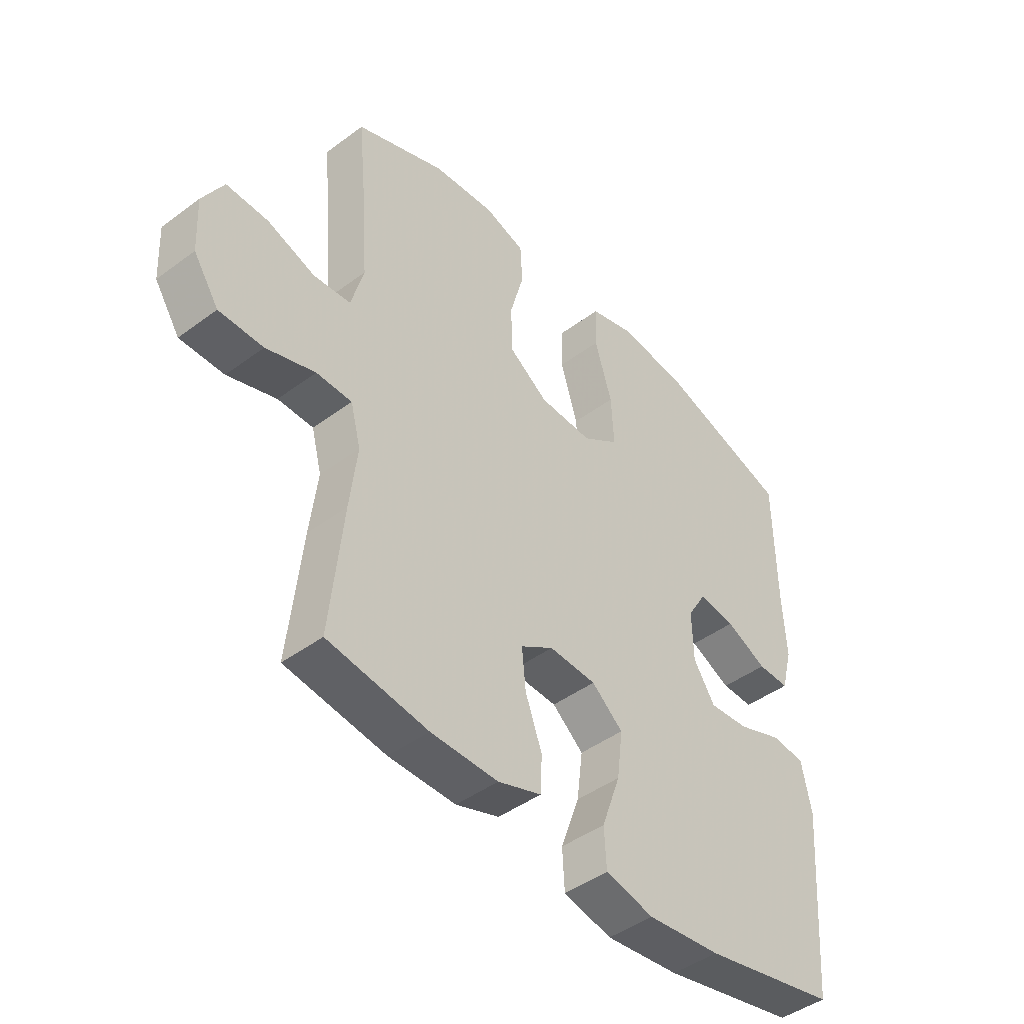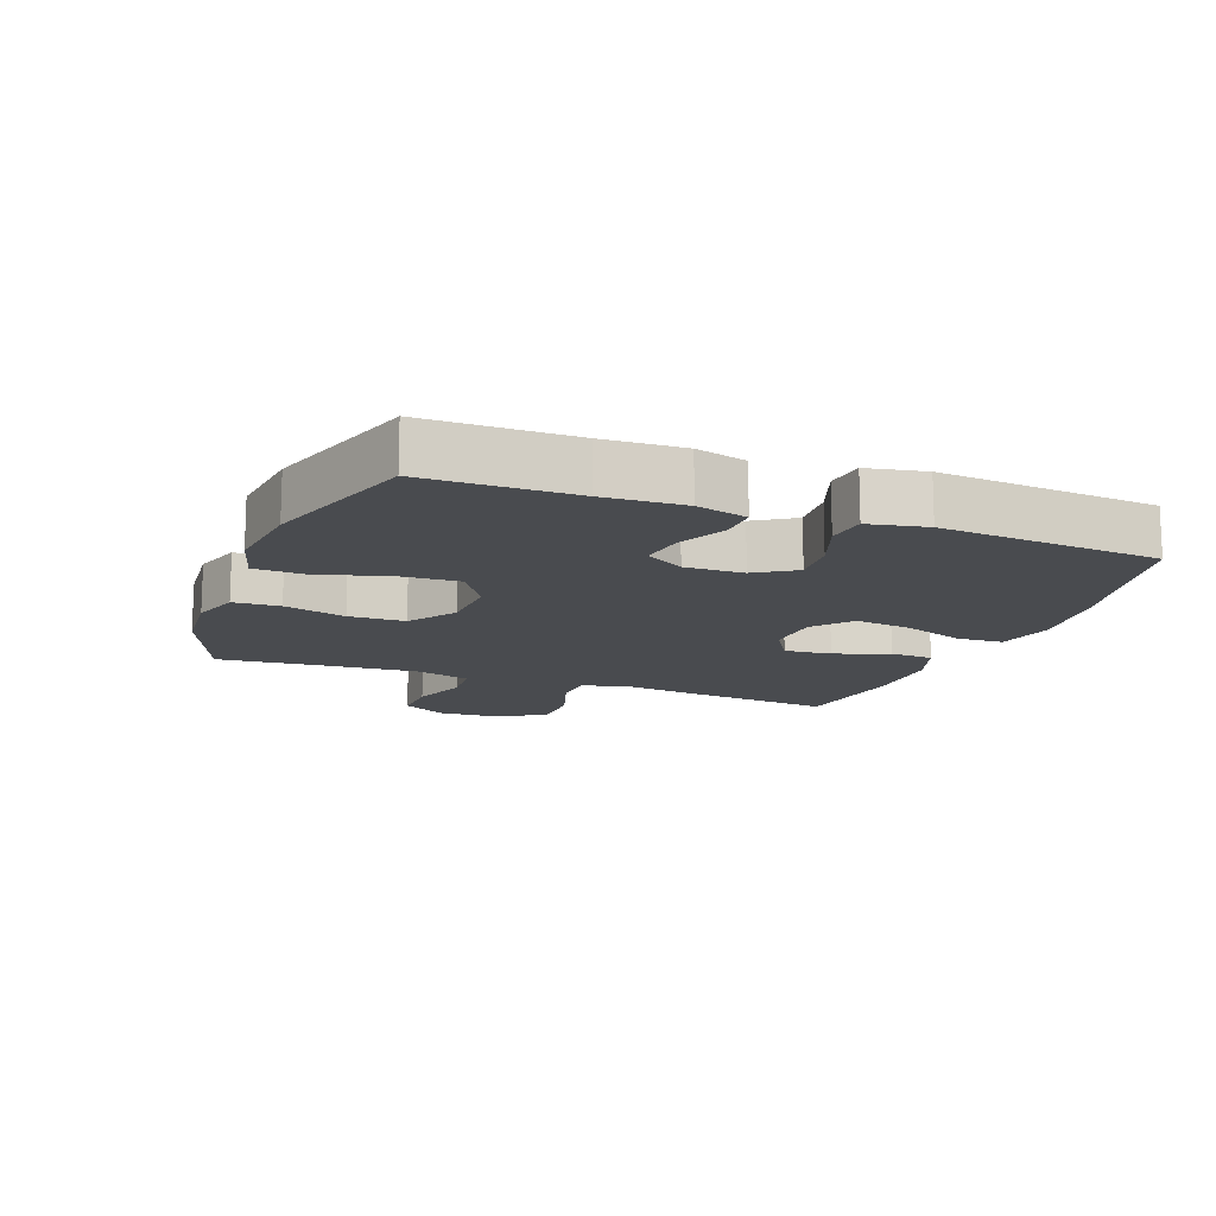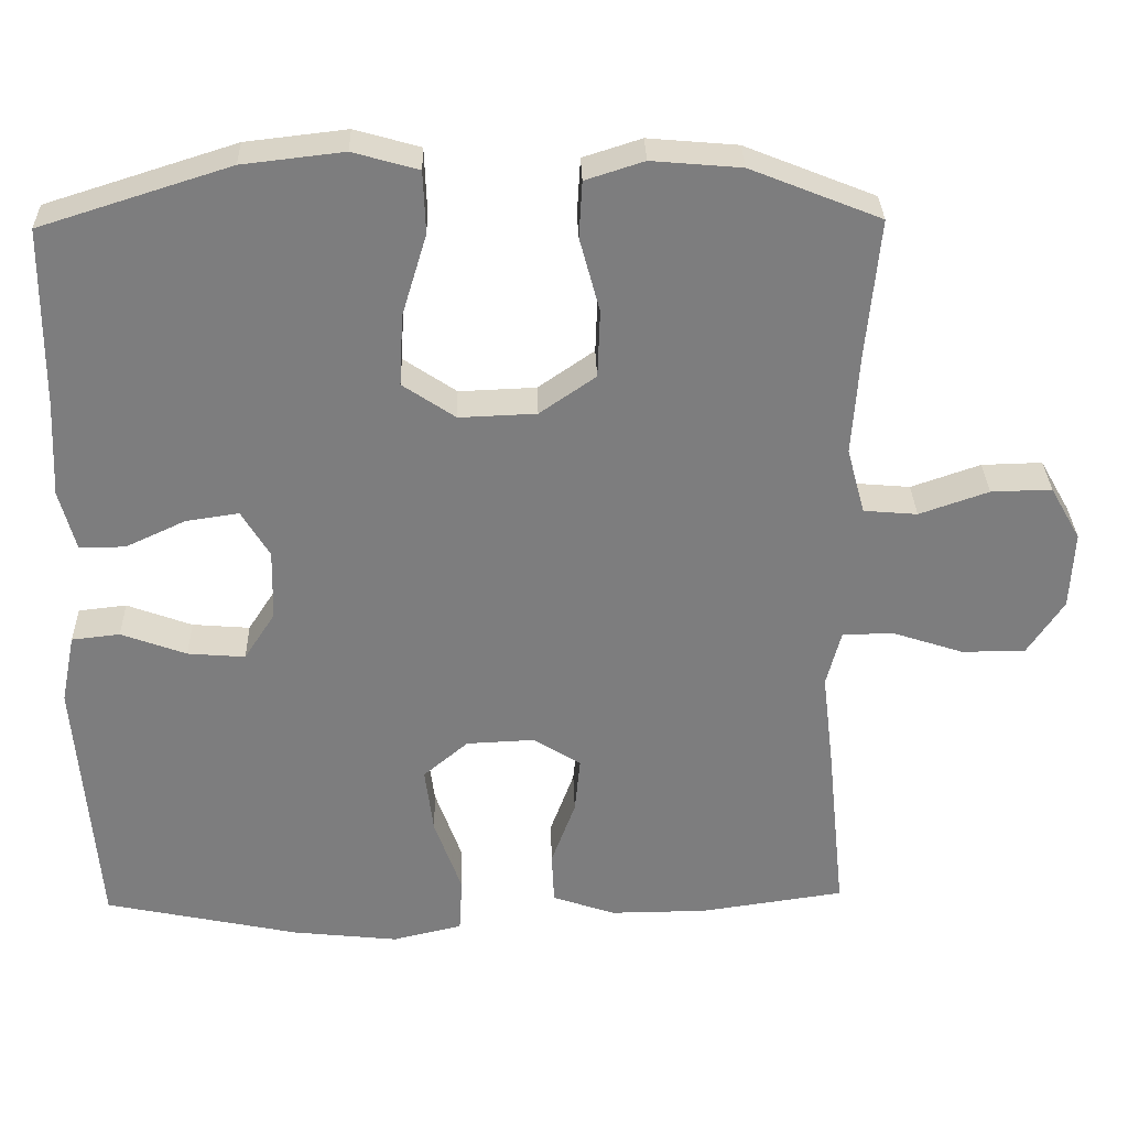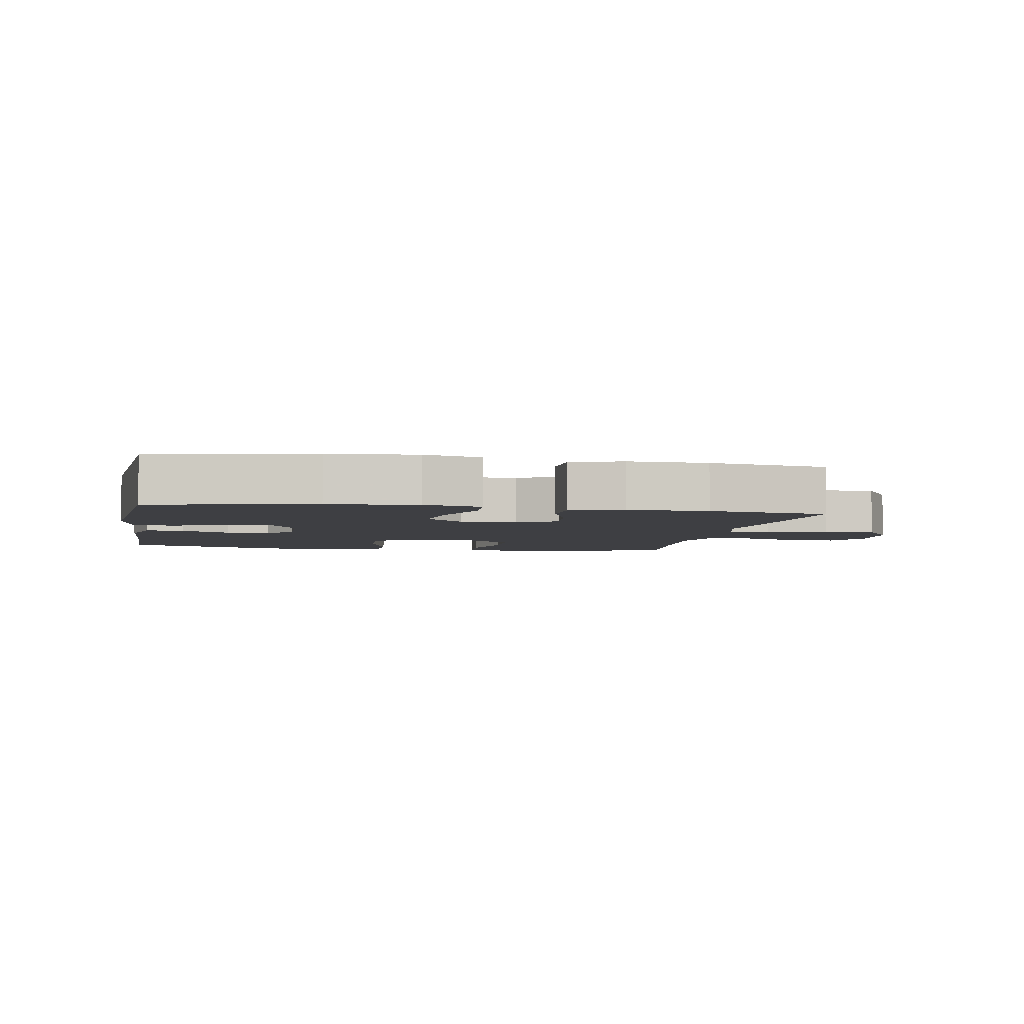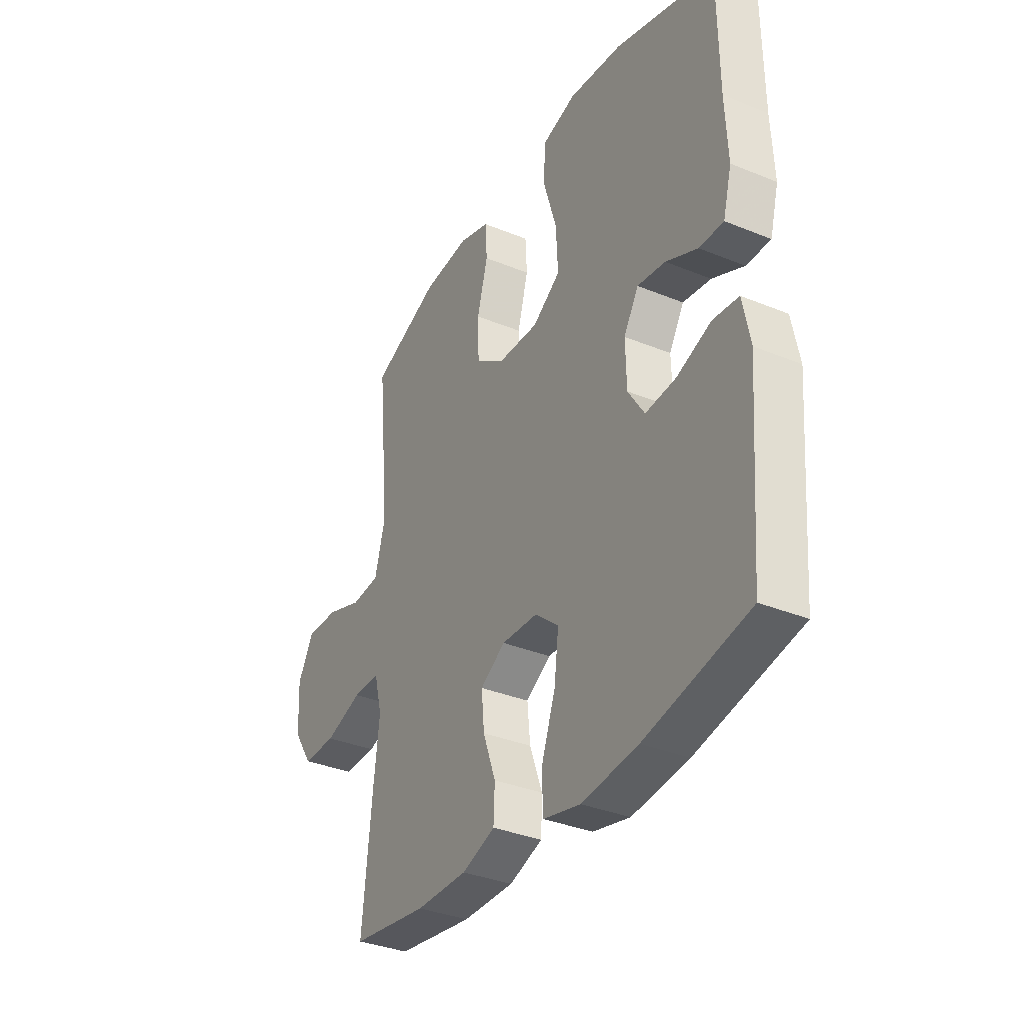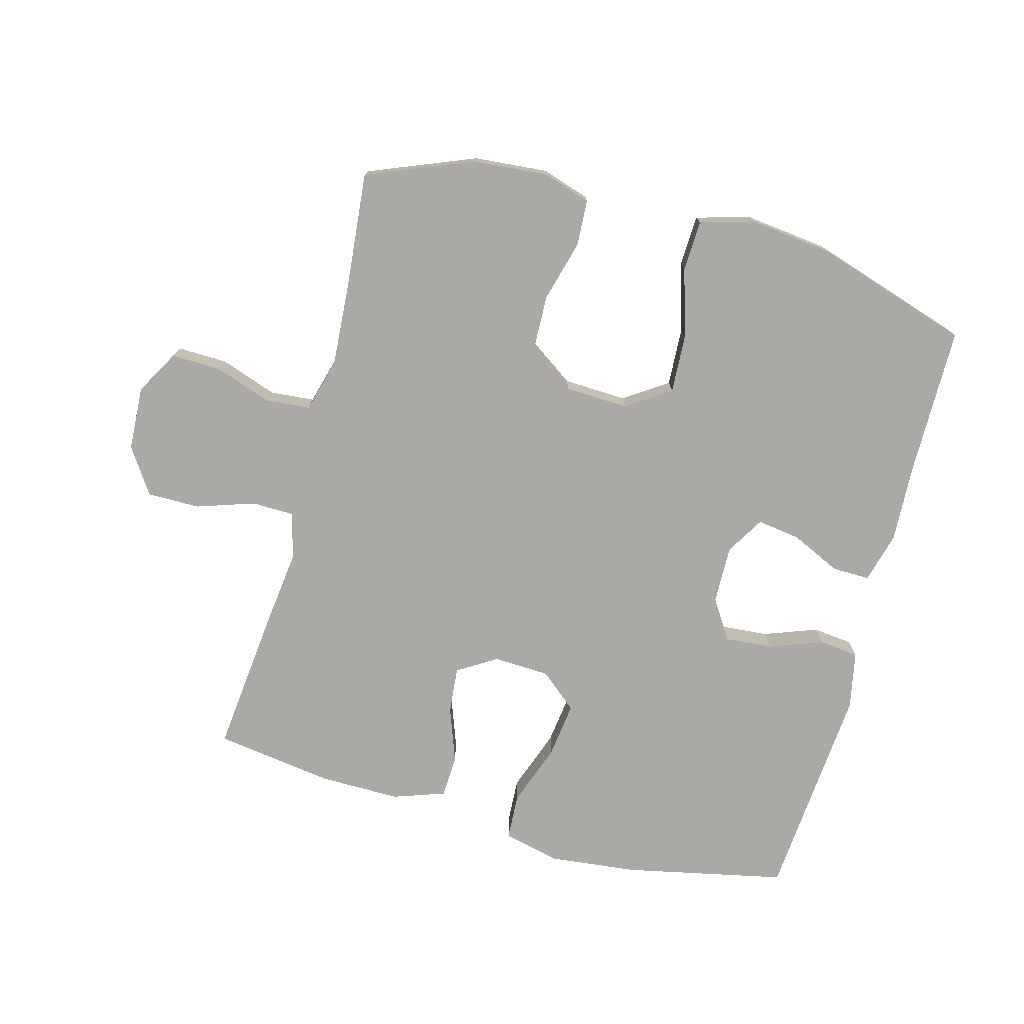
<metadata>
{"format":"obj","ext":"obj","renderer":"f3d","projection":"perspective","resolution":1024,"background":"white","views":[{"elev":-44.8,"azim":-49.2,"up":"+Z"},{"elev":-13.9,"azim":69.1,"up":"+Y"},{"elev":31.0,"azim":178.5,"up":"+Z"},{"elev":-4.2,"azim":169.5,"up":"+Y"},{"elev":-34.8,"azim":61.3,"up":"+Z"},{"elev":-75.6,"azim":-15.1,"up":"+Y"}]}
</metadata>
<code>
v 0.5 0.07 0.5
v 0.502 0.07 0.269
v 0.508 0.07 0.145
v 0.487 0.07 0.066
v 0.428 0.07 0.067
v 0.351 0.07 0.103
v 0.283 0.07 0.113
v 0.247 0.07 0.053
v 0.249 0.07 -0.038
v 0.289 0.07 -0.1
v 0.363 0.07 -0.094
v 0.447 0.07 -0.063
v 0.509 0.07 -0.07
v 0.527 0.07 -0.16
v 0.5 0.07 -0.5
v 0.249 0.07 -0.553
v 0.112 0.07 -0.568
v 0.022 0.07 -0.547
v 0.018 0.07 -0.475
v 0.053 0.07 -0.377
v 0.064 0.07 -0.29
v 0.006 0.07 -0.241
v -0.082 0.07 -0.237
v -0.143 0.07 -0.275
v -0.136 0.07 -0.348
v -0.105 0.07 -0.433
v -0.108 0.07 -0.5
v -0.189 0.07 -0.528
v -0.314 0.07 -0.527
v -0.5 0.07 -0.5
v -0.476 0.07 -0.268
v -0.462 0.07 -0.152
v -0.481 0.07 -0.079
v -0.547 0.07 -0.078
v -0.638 0.07 -0.108
v -0.72 0.07 -0.108
v -0.767 0.07 -0.037
v -0.772 0.07 0.063
v -0.733 0.07 0.132
v -0.655 0.07 0.13
v -0.566 0.07 0.099
v -0.497 0.07 0.105
v -0.474 0.07 0.19
v -0.483 0.07 0.321
v -0.5 0.07 0.5
v -0.333 0.07 0.567
v -0.218 0.07 0.577
v -0.143 0.07 0.553
v -0.139 0.07 0.481
v -0.165 0.07 0.385
v -0.162 0.07 0.298
v -0.09 0.07 0.248
v 0.009 0.07 0.244
v 0.077 0.07 0.29
v 0.072 0.07 0.382
v 0.04 0.07 0.488
v 0.043 0.07 0.568
v 0.127 0.07 0.592
v 0.257 0.07 0.577
v 0.5 0 0.5
v 0.502 0 0.269
v 0.508 0 0.145
v 0.487 0 0.066
v 0.428 0 0.067
v 0.351 0 0.103
v 0.283 0 0.113
v 0.247 0 0.053
v 0.249 0 -0.038
v 0.289 0 -0.1
v 0.363 0 -0.094
v 0.447 0 -0.063
v 0.509 0 -0.07
v 0.527 0 -0.16
v 0.5 0 -0.5
v 0.249 0 -0.553
v 0.112 0 -0.568
v 0.022 0 -0.547
v 0.018 0 -0.475
v 0.053 0 -0.377
v 0.064 0 -0.29
v 0.006 0 -0.241
v -0.082 0 -0.237
v -0.143 0 -0.275
v -0.136 0 -0.348
v -0.105 0 -0.433
v -0.108 0 -0.5
v -0.189 0 -0.528
v -0.314 0 -0.527
v -0.5 0 -0.5
v -0.476 0 -0.268
v -0.462 0 -0.152
v -0.481 0 -0.079
v -0.547 0 -0.078
v -0.638 0 -0.108
v -0.72 0 -0.108
v -0.767 0 -0.037
v -0.772 0 0.063
v -0.733 0 0.132
v -0.655 0 0.13
v -0.566 0 0.099
v -0.497 0 0.105
v -0.474 0 0.19
v -0.483 0 0.321
v -0.5 0 0.5
v -0.333 0 0.567
v -0.218 0 0.577
v -0.143 0 0.553
v -0.139 0 0.481
v -0.165 0 0.385
v -0.162 0 0.298
v -0.09 0 0.248
v 0.009 0 0.244
v 0.077 0 0.29
v 0.072 0 0.382
v 0.04 0 0.488
v 0.043 0 0.568
v 0.127 0 0.592
v 0.257 0 0.577
f 58 59 1 2
f 55 56 57 58
f 54 55 58 2
f 53 54 2 3
f 52 53 3 4
f 47 48 49 50
f 47 50 51
f 44 45 46 47
f 43 44 47 51
f 42 43 51 52
f 38 39 40 41
f 38 41 42
f 37 38 42
f 34 35 36 37
f 33 34 37 42
f 32 33 42 52
f 25 26 27 28
f 24 25 28 29
f 17 18 19 20
f 17 20 21
f 16 17 21
f 15 16 21
f 14 15 21 22
f 11 12 13 14
f 10 11 14 22
f 4 5 6
f 52 4 6
f 52 6 7
f 32 52 7 8
f 31 32 8 9
f 24 29 30 31
f 23 24 31
f 23 31 9 10
f 10 22 23
f 61 60 118 117
f 117 116 115 114
f 61 117 114 113
f 62 61 113 112
f 63 62 112 111
f 109 108 107 106
f 110 109 106
f 106 105 104 103
f 110 106 103 102
f 111 110 102 101
f 100 99 98 97
f 101 100 97
f 101 97 96
f 96 95 94 93
f 101 96 93 92
f 111 101 92 91
f 87 86 85 84
f 88 87 84 83
f 79 78 77 76
f 80 79 76
f 80 76 75
f 80 75 74
f 81 80 74 73
f 73 72 71 70
f 81 73 70 69
f 65 64 63
f 65 63 111
f 66 65 111
f 67 66 111 91
f 68 67 91 90
f 90 89 88 83
f 90 83 82
f 69 68 90 82
f 82 81 69
f 1 60 61 2
f 2 61 62 3
f 3 62 63 4
f 4 63 64 5
f 5 64 65 6
f 6 65 66 7
f 7 66 67 8
f 8 67 68 9
f 9 68 69 10
f 10 69 70 11
f 11 70 71 12
f 12 71 72 13
f 13 72 73 14
f 14 73 74 15
f 15 74 75 16
f 16 75 76 17
f 17 76 77 18
f 18 77 78 19
f 19 78 79 20
f 20 79 80 21
f 21 80 81 22
f 22 81 82 23
f 23 82 83 24
f 24 83 84 25
f 25 84 85 26
f 26 85 86 27
f 27 86 87 28
f 28 87 88 29
f 29 88 89 30
f 30 89 90 31
f 31 90 91 32
f 32 91 92 33
f 33 92 93 34
f 34 93 94 35
f 35 94 95 36
f 36 95 96 37
f 37 96 97 38
f 38 97 98 39
f 39 98 99 40
f 40 99 100 41
f 41 100 101 42
f 42 101 102 43
f 43 102 103 44
f 44 103 104 45
f 45 104 105 46
f 46 105 106 47
f 47 106 107 48
f 48 107 108 49
f 49 108 109 50
f 50 109 110 51
f 51 110 111 52
f 52 111 112 53
f 53 112 113 54
f 54 113 114 55
f 55 114 115 56
f 56 115 116 57
f 57 116 117 58
f 58 117 118 59
f 59 118 60 1

</code>
